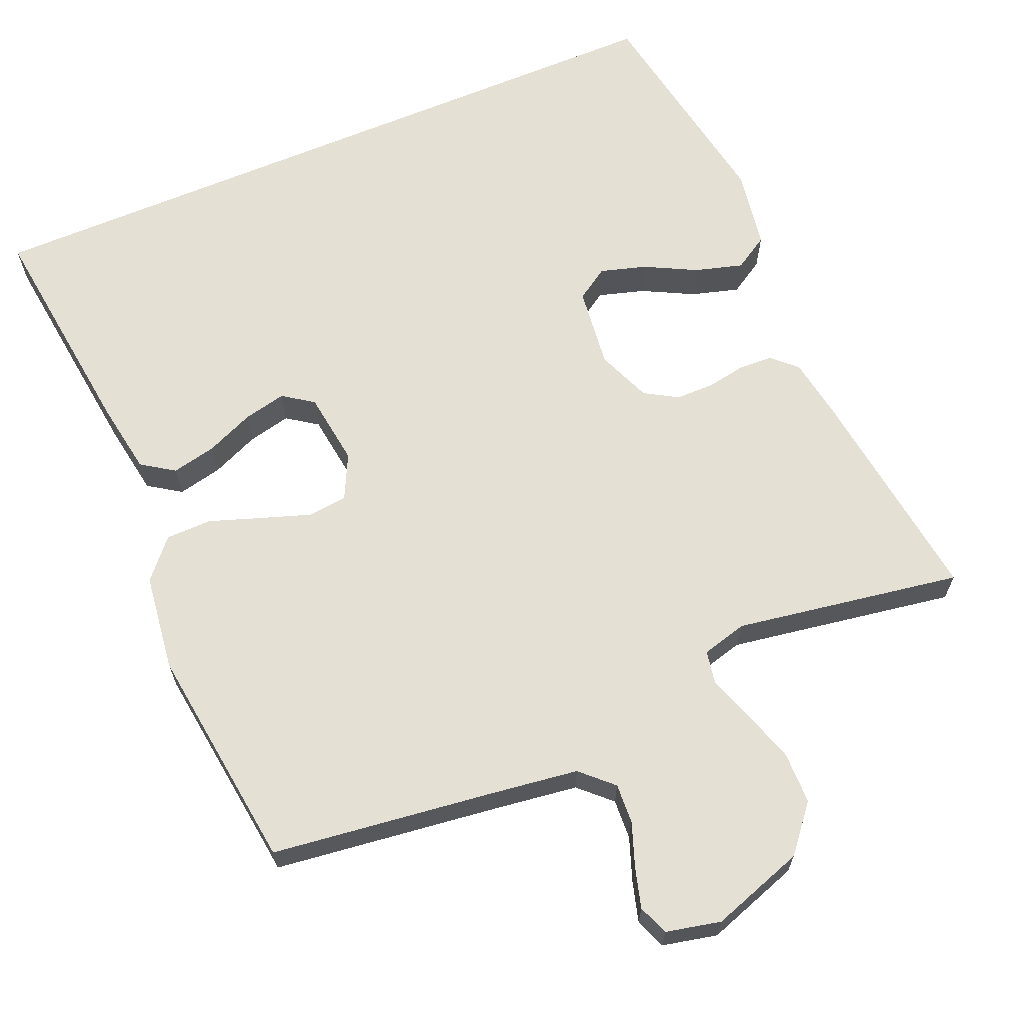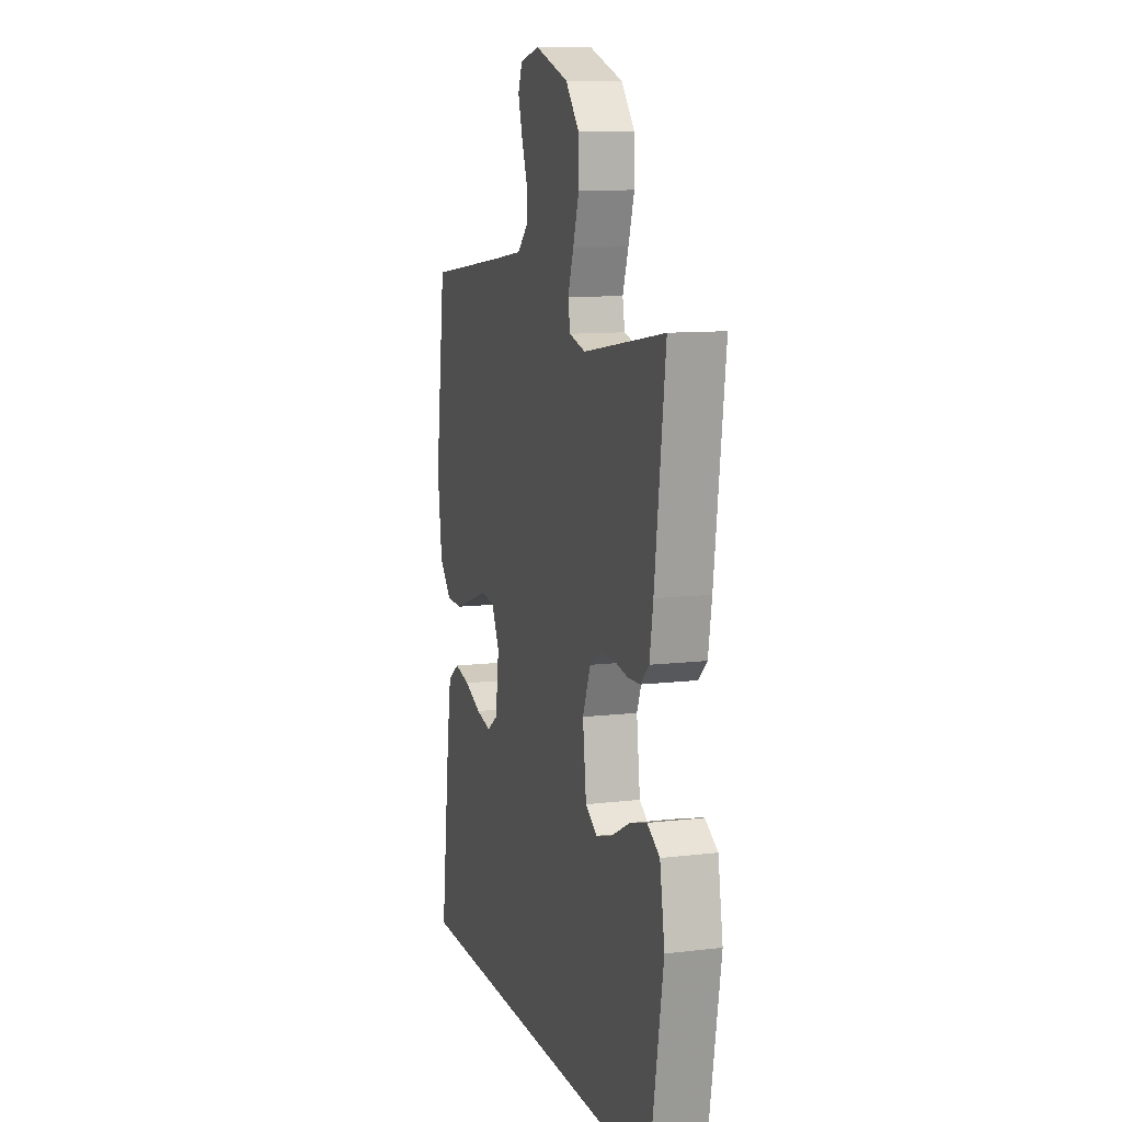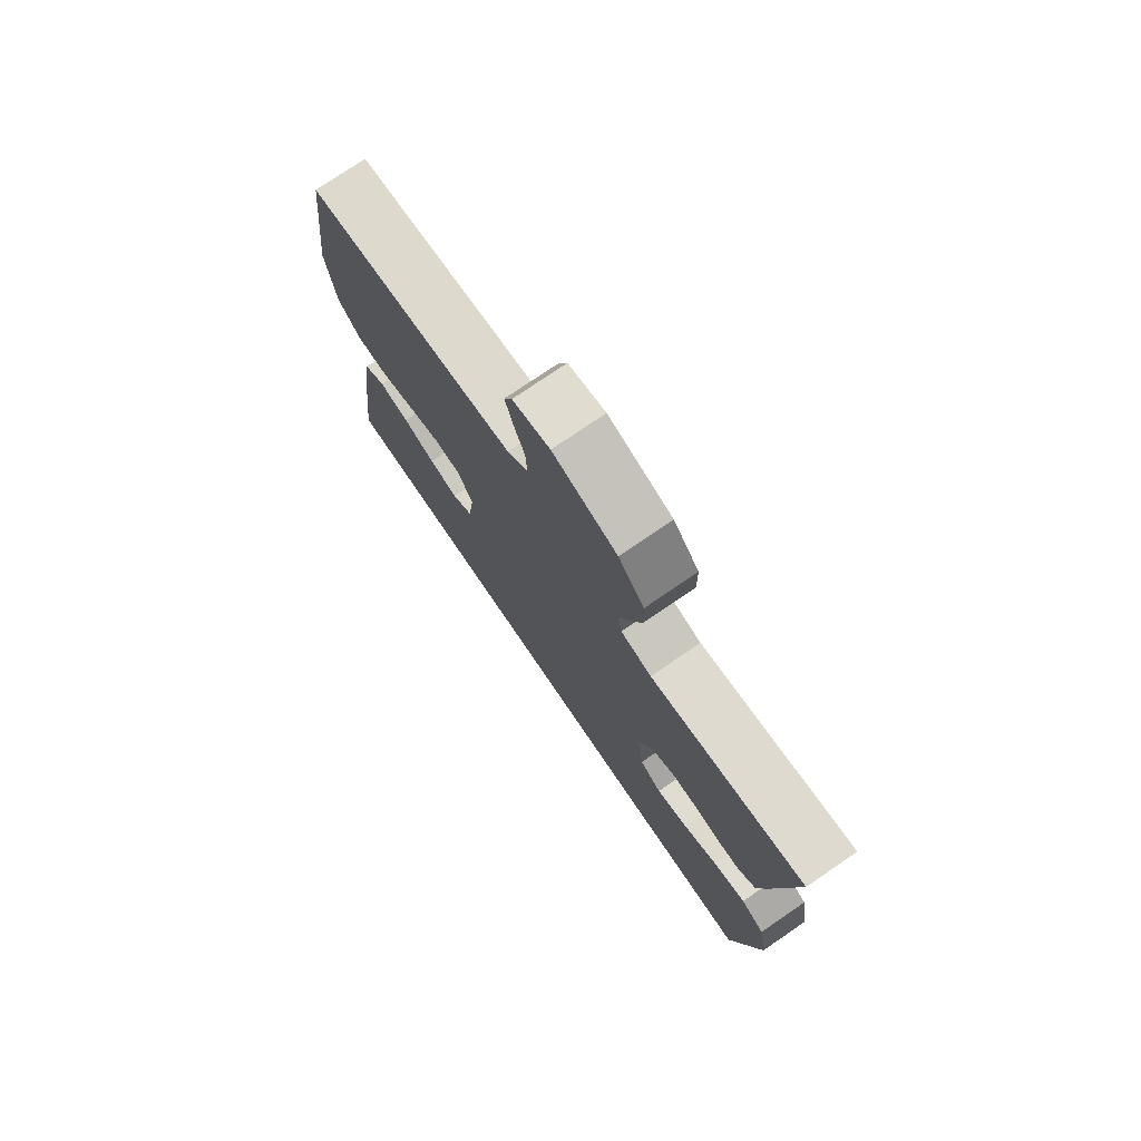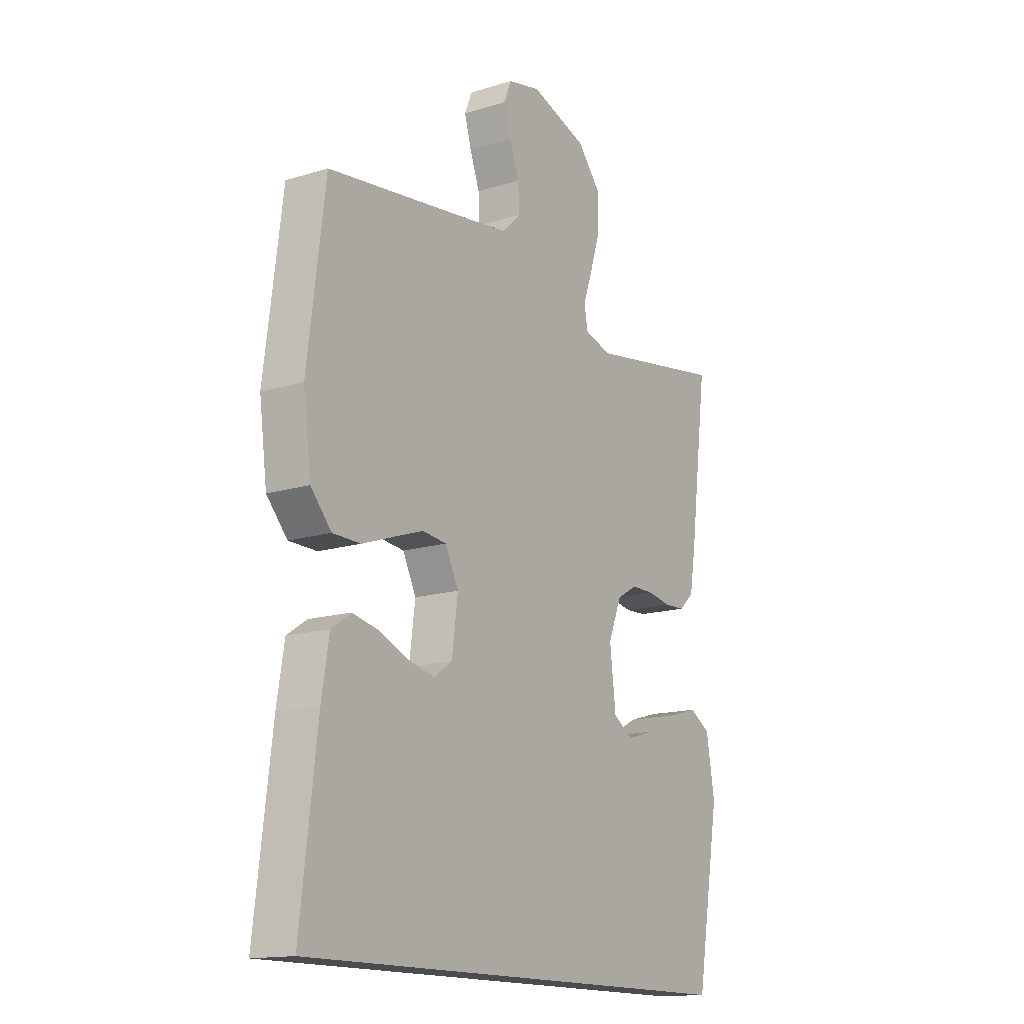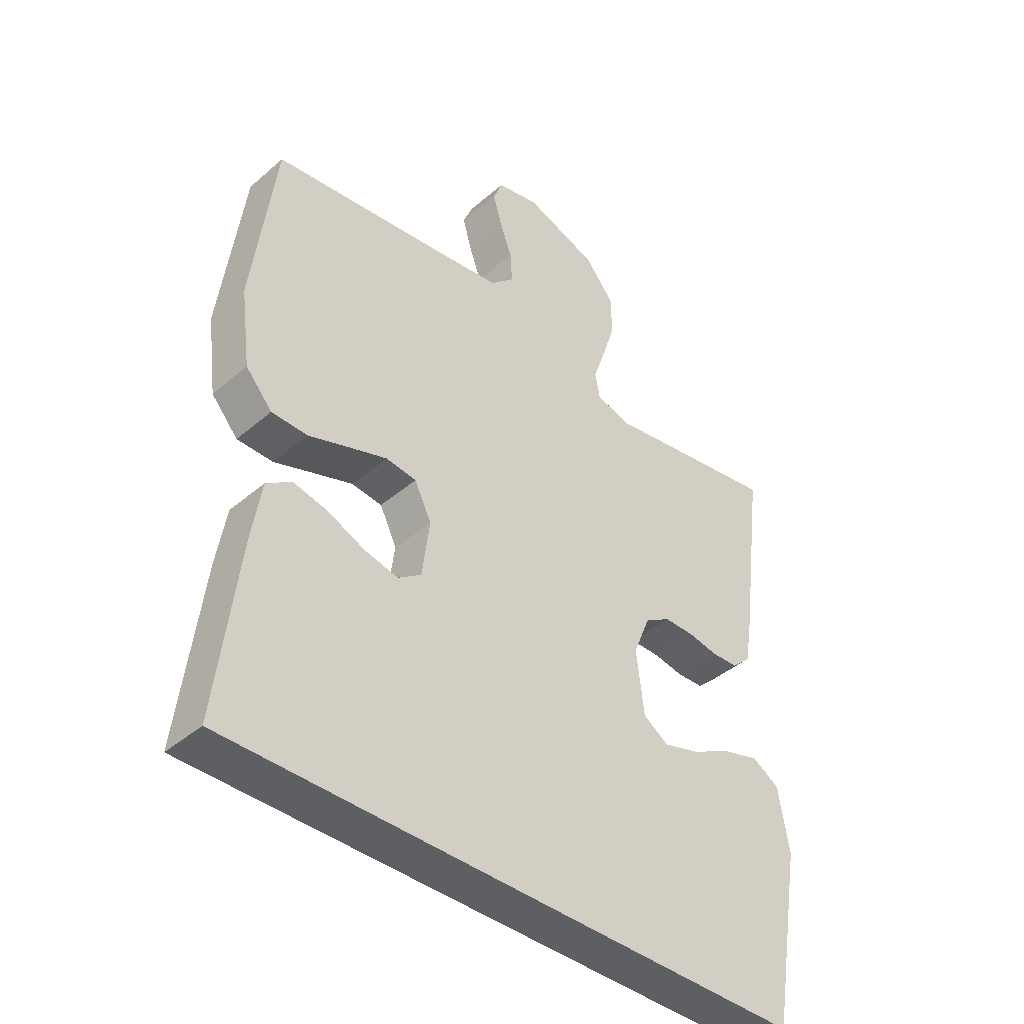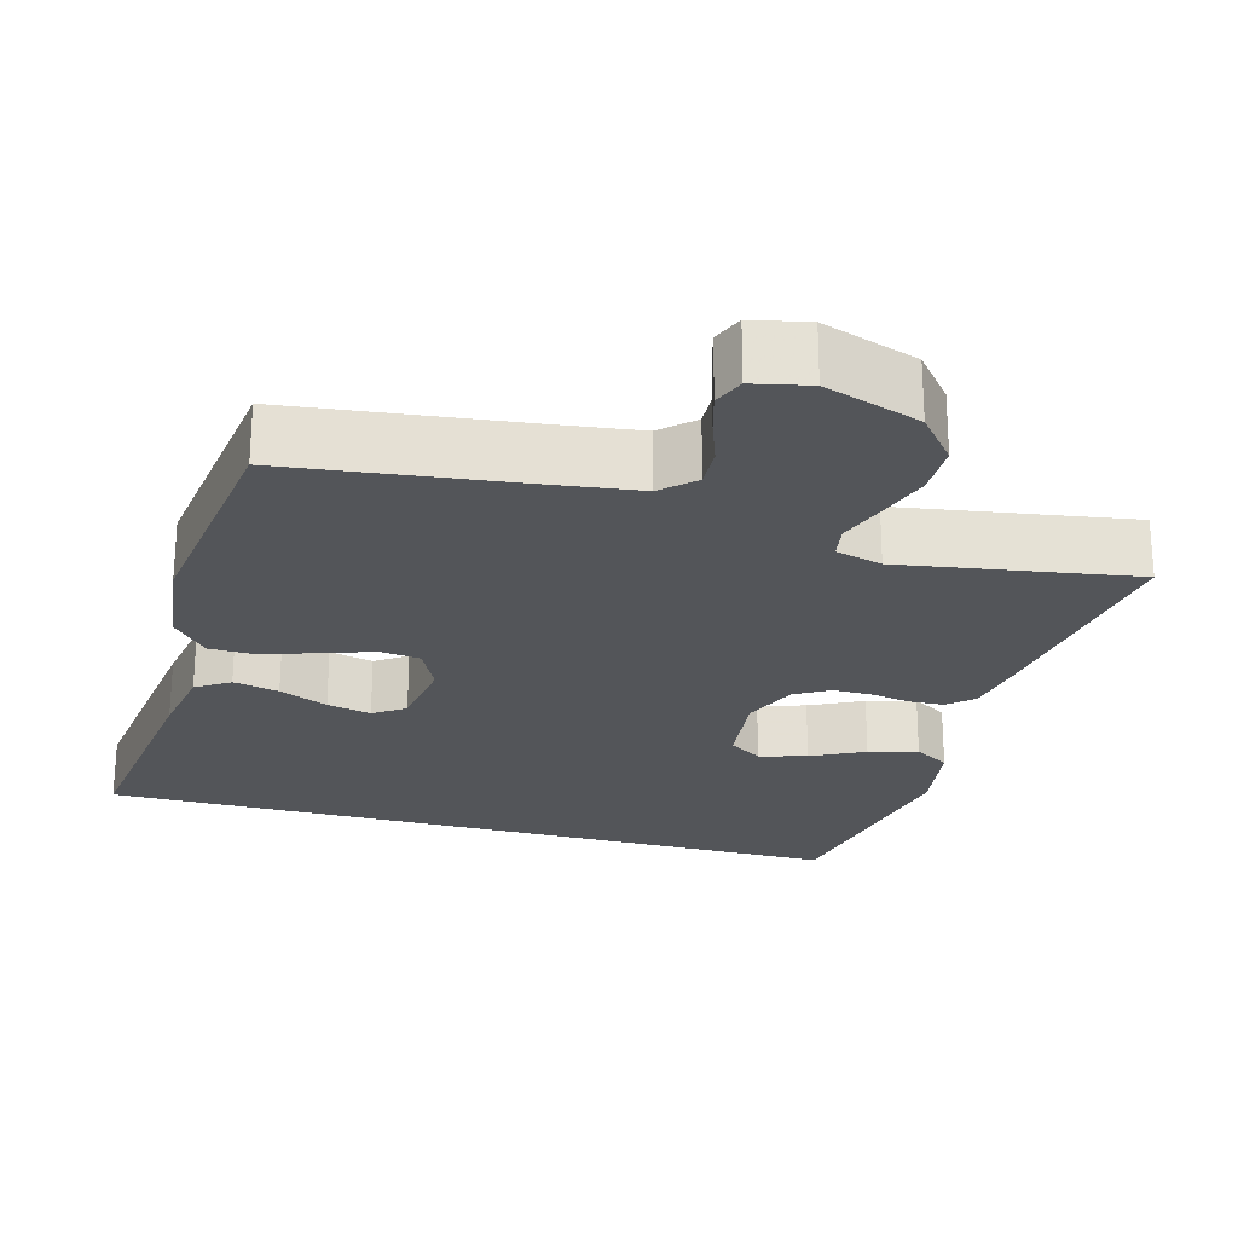
<metadata>
{"format":"obj","ext":"obj","renderer":"f3d","projection":"perspective","resolution":1024,"background":"white","views":[{"elev":65.2,"azim":-23.0,"up":"+Y"},{"elev":10.5,"azim":73.3,"up":"+Z"},{"elev":76.3,"azim":55.7,"up":"+Z"},{"elev":-15.1,"azim":-56.7,"up":"+Z"},{"elev":-41.6,"azim":-44.0,"up":"+Z"},{"elev":-24.0,"azim":-15.7,"up":"+Y"}]}
</metadata>
<code>
v 0.5 0.07 0.5
v 0.461 0.07 0.2
v 0.448 0.07 0.121
v 0.416 0.07 0.091
v 0.371 0.07 0.089
v 0.32 0.07 0.098
v 0.269 0.07 0.098
v 0.225 0.07 0.072
v 0.196 0.07 0
v 0.209 0.07 -0.108
v 0.252 0.07 -0.136
v 0.313 0.07 -0.118
v 0.381 0.07 -0.083
v 0.444 0.07 -0.065
v 0.49 0.07 -0.093
v 0.508 0.07 -0.2
v 0.456 0.07 -0.5
v -0.527 0.07 -0.5
v -0.491 0.07 -0.2
v -0.475 0.07 -0.102
v -0.432 0.07 -0.073
v -0.373 0.07 -0.086
v -0.31 0.07 -0.113
v -0.253 0.07 -0.126
v -0.213 0.07 -0.098
v -0.2 0.07 0
v -0.229 0.07 0.059
v -0.281 0.07 0.065
v -0.346 0.07 0.043
v -0.415 0.07 0.019
v -0.476 0.07 0.02
v -0.521 0.07 0.071
v -0.538 0.07 0.2
v -0.5 0.07 0.5
v -0.2 0.07 0.538
v -0.09 0.07 0.553
v -0.049 0.07 0.592
v -0.052 0.07 0.645
v -0.073 0.07 0.703
v -0.088 0.07 0.756
v -0.072 0.07 0.796
v 0 0.07 0.812
v 0.124 0.07 0.77
v 0.174 0.07 0.71
v 0.175 0.07 0.641
v 0.153 0.07 0.572
v 0.132 0.07 0.511
v 0.14 0.07 0.467
v 0.2 0.07 0.451
v 0.5 0 0.5
v 0.461 0 0.2
v 0.448 0 0.121
v 0.416 0 0.091
v 0.371 0 0.089
v 0.32 0 0.098
v 0.269 0 0.098
v 0.225 0 0.072
v 0.196 0 0
v 0.209 0 -0.108
v 0.252 0 -0.136
v 0.313 0 -0.118
v 0.381 0 -0.083
v 0.444 0 -0.065
v 0.49 0 -0.093
v 0.508 0 -0.2
v 0.456 0 -0.5
v -0.527 0 -0.5
v -0.491 0 -0.2
v -0.475 0 -0.102
v -0.432 0 -0.073
v -0.373 0 -0.086
v -0.31 0 -0.113
v -0.253 0 -0.126
v -0.213 0 -0.098
v -0.2 0 0
v -0.229 0 0.059
v -0.281 0 0.065
v -0.346 0 0.043
v -0.415 0 0.019
v -0.476 0 0.02
v -0.521 0 0.071
v -0.538 0 0.2
v -0.5 0 0.5
v -0.2 0 0.538
v -0.09 0 0.553
v -0.049 0 0.592
v -0.052 0 0.645
v -0.073 0 0.703
v -0.088 0 0.756
v -0.072 0 0.796
v 0 0 0.812
v 0.124 0 0.77
v 0.174 0 0.71
v 0.175 0 0.641
v 0.153 0 0.572
v 0.132 0 0.511
v 0.14 0 0.467
v 0.2 0 0.451
f 44 45 46 47
f 42 43 44 47
f 42 47 48
f 41 42 48
f 38 39 40 41
f 38 41 48
f 37 38 48
f 36 37 48
f 35 36 48
f 34 35 48 49
f 32 33 34 49
f 29 30 31 32
f 28 29 32 49
f 20 21 22 23
f 20 23 24
f 19 20 24
f 18 19 24
f 17 18 24 25
f 12 13 14 15
f 11 12 15 16
f 3 4 5 6
f 3 6 7
f 2 3 7
f 1 2 7
f 27 28 49 1
f 17 25 26
f 11 16 17
f 10 11 17 26
f 9 10 26 27
f 27 1 7 8
f 8 9 27
f 96 95 94 93
f 96 93 92 91
f 97 96 91
f 97 91 90
f 90 89 88 87
f 97 90 87
f 97 87 86
f 97 86 85
f 97 85 84
f 98 97 84 83
f 98 83 82 81
f 81 80 79 78
f 98 81 78 77
f 72 71 70 69
f 73 72 69
f 73 69 68
f 73 68 67
f 74 73 67 66
f 64 63 62 61
f 65 64 61 60
f 55 54 53 52
f 56 55 52
f 56 52 51
f 56 51 50
f 50 98 77 76
f 75 74 66
f 66 65 60
f 75 66 60 59
f 76 75 59 58
f 57 56 50 76
f 76 58 57
f 1 50 51 2
f 2 51 52 3
f 3 52 53 4
f 4 53 54 5
f 5 54 55 6
f 6 55 56 7
f 7 56 57 8
f 8 57 58 9
f 9 58 59 10
f 10 59 60 11
f 11 60 61 12
f 12 61 62 13
f 13 62 63 14
f 14 63 64 15
f 15 64 65 16
f 16 65 66 17
f 17 66 67 18
f 18 67 68 19
f 19 68 69 20
f 20 69 70 21
f 21 70 71 22
f 22 71 72 23
f 23 72 73 24
f 24 73 74 25
f 25 74 75 26
f 26 75 76 27
f 27 76 77 28
f 28 77 78 29
f 29 78 79 30
f 30 79 80 31
f 31 80 81 32
f 32 81 82 33
f 33 82 83 34
f 34 83 84 35
f 35 84 85 36
f 36 85 86 37
f 37 86 87 38
f 38 87 88 39
f 39 88 89 40
f 40 89 90 41
f 41 90 91 42
f 42 91 92 43
f 43 92 93 44
f 44 93 94 45
f 45 94 95 46
f 46 95 96 47
f 47 96 97 48
f 48 97 98 49
f 49 98 50 1

</code>
